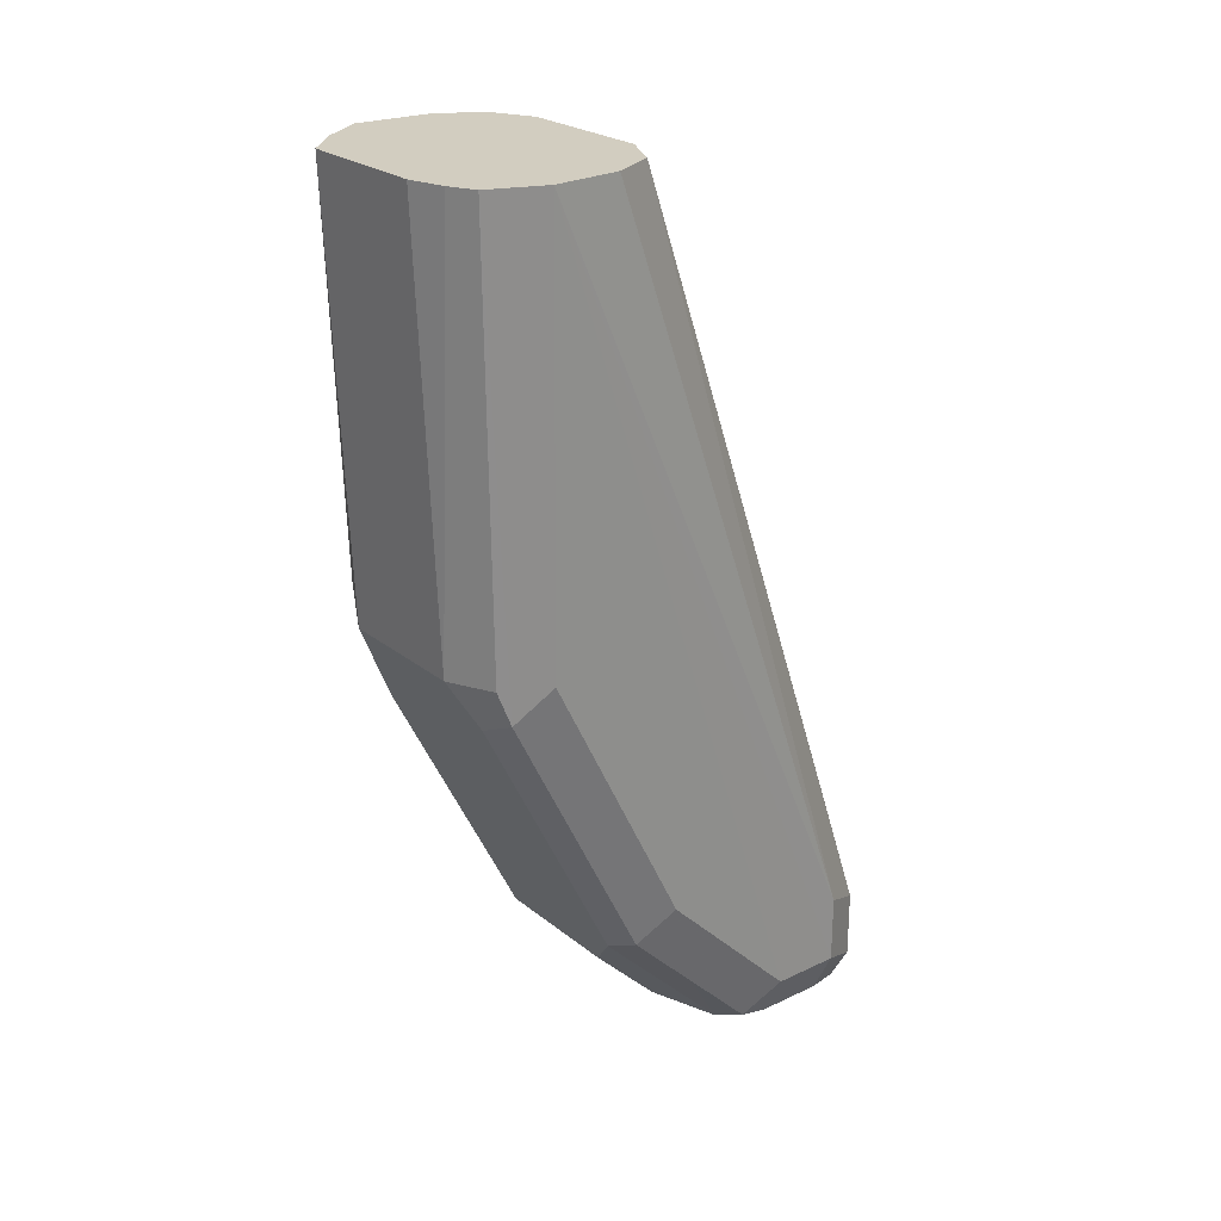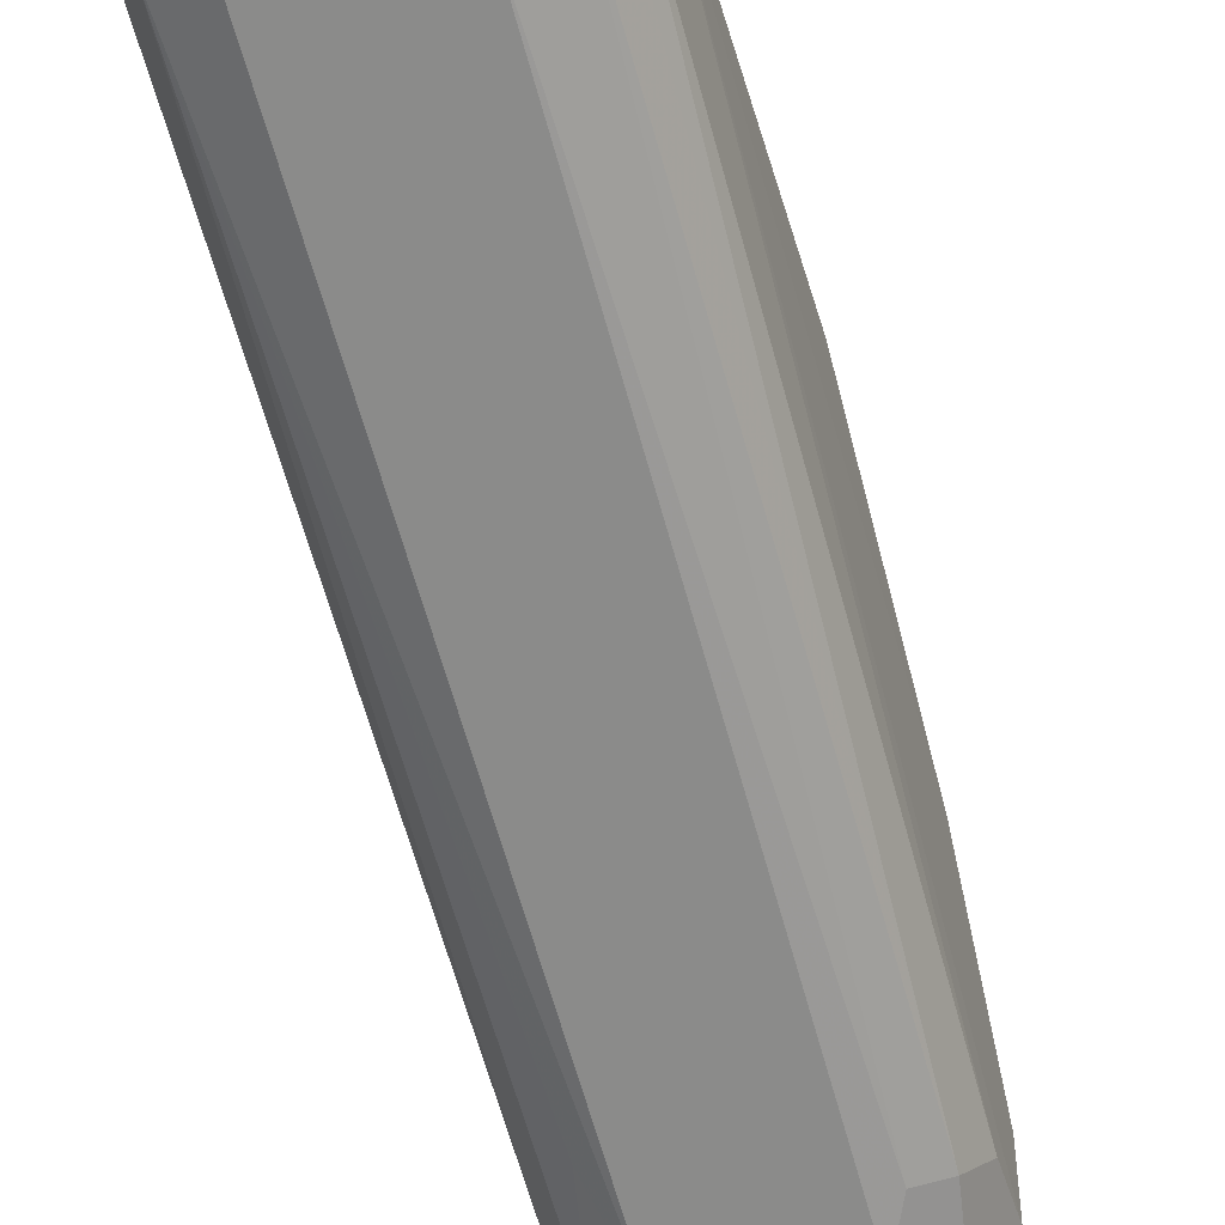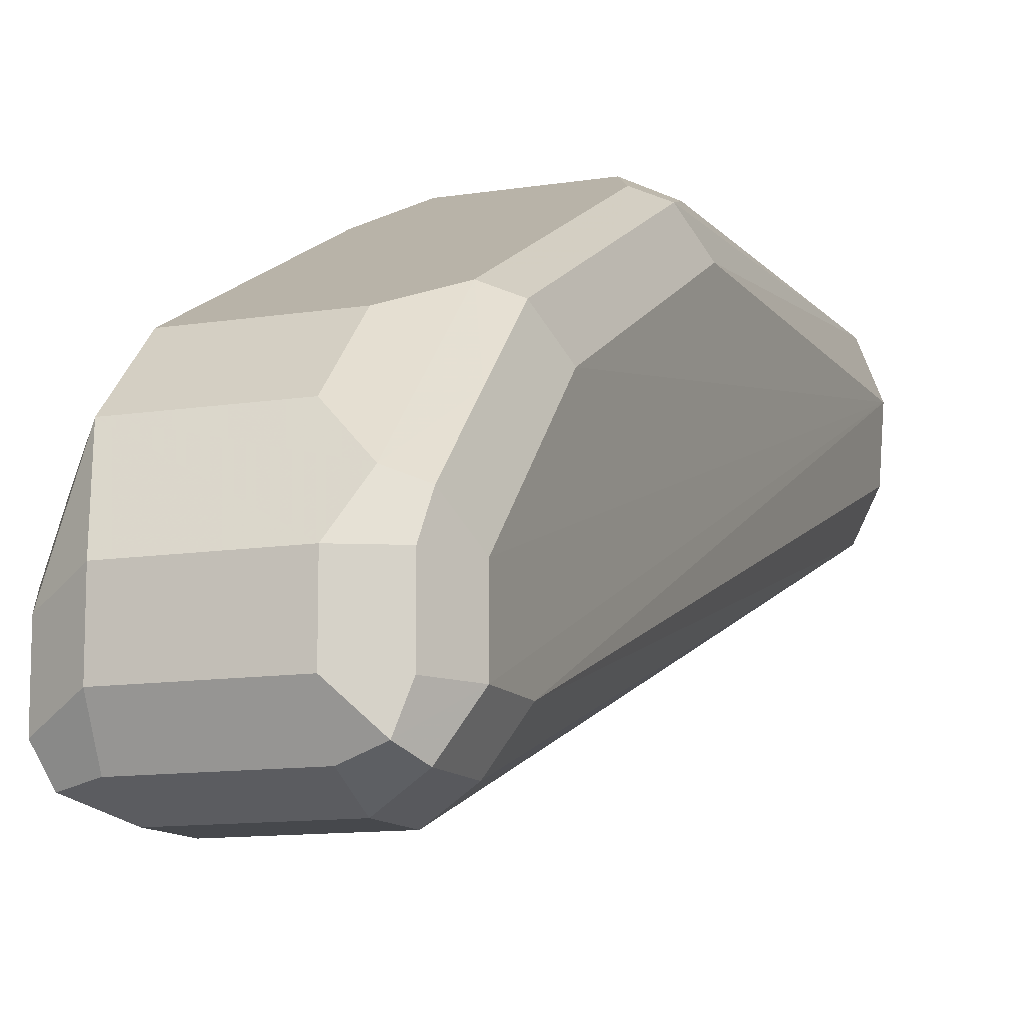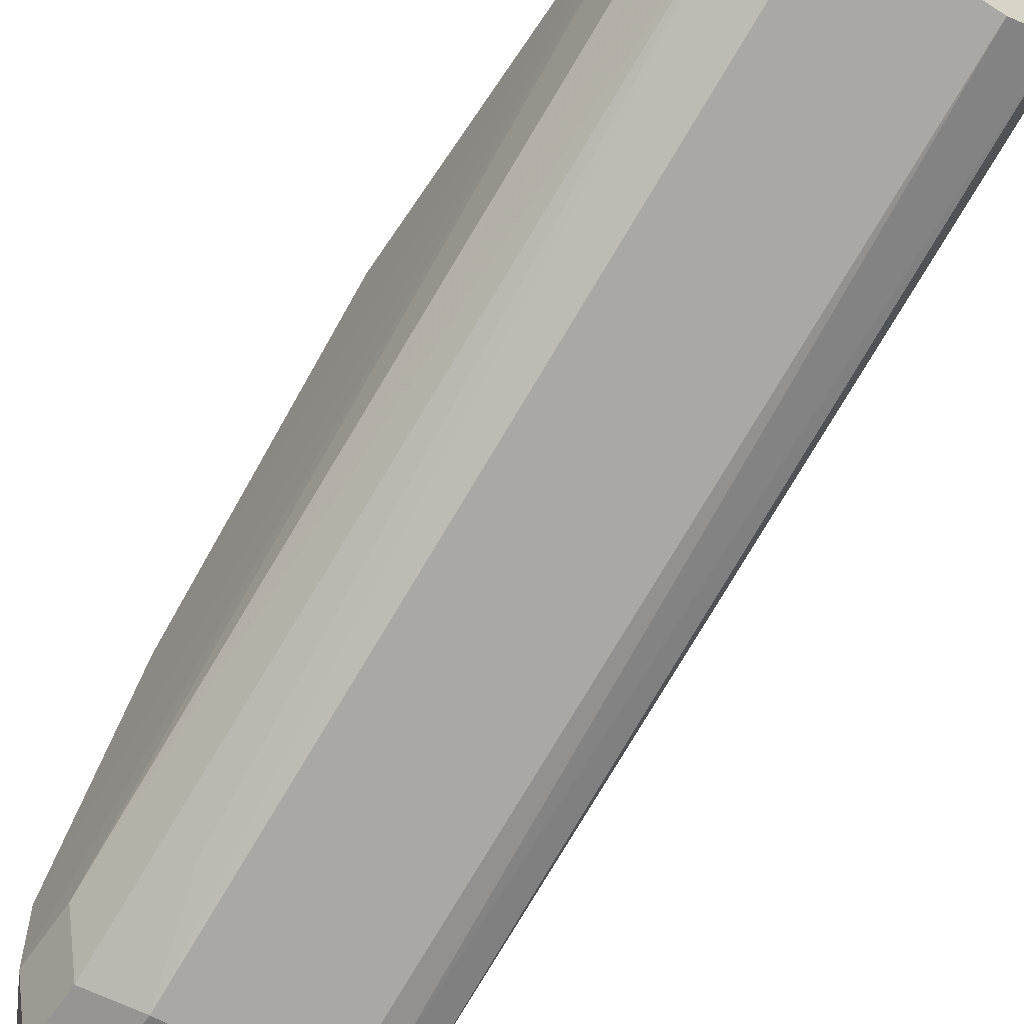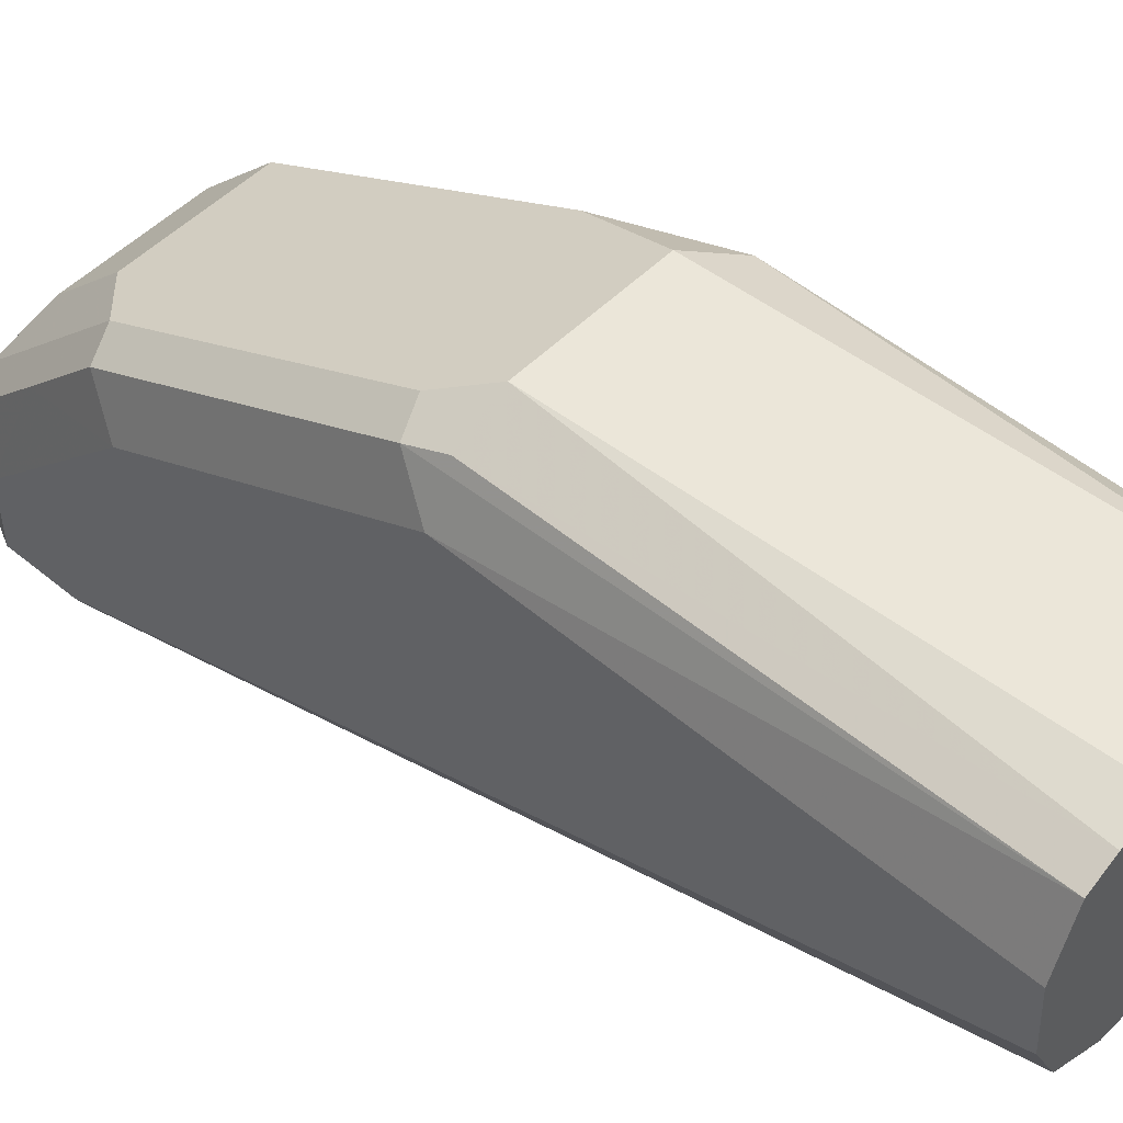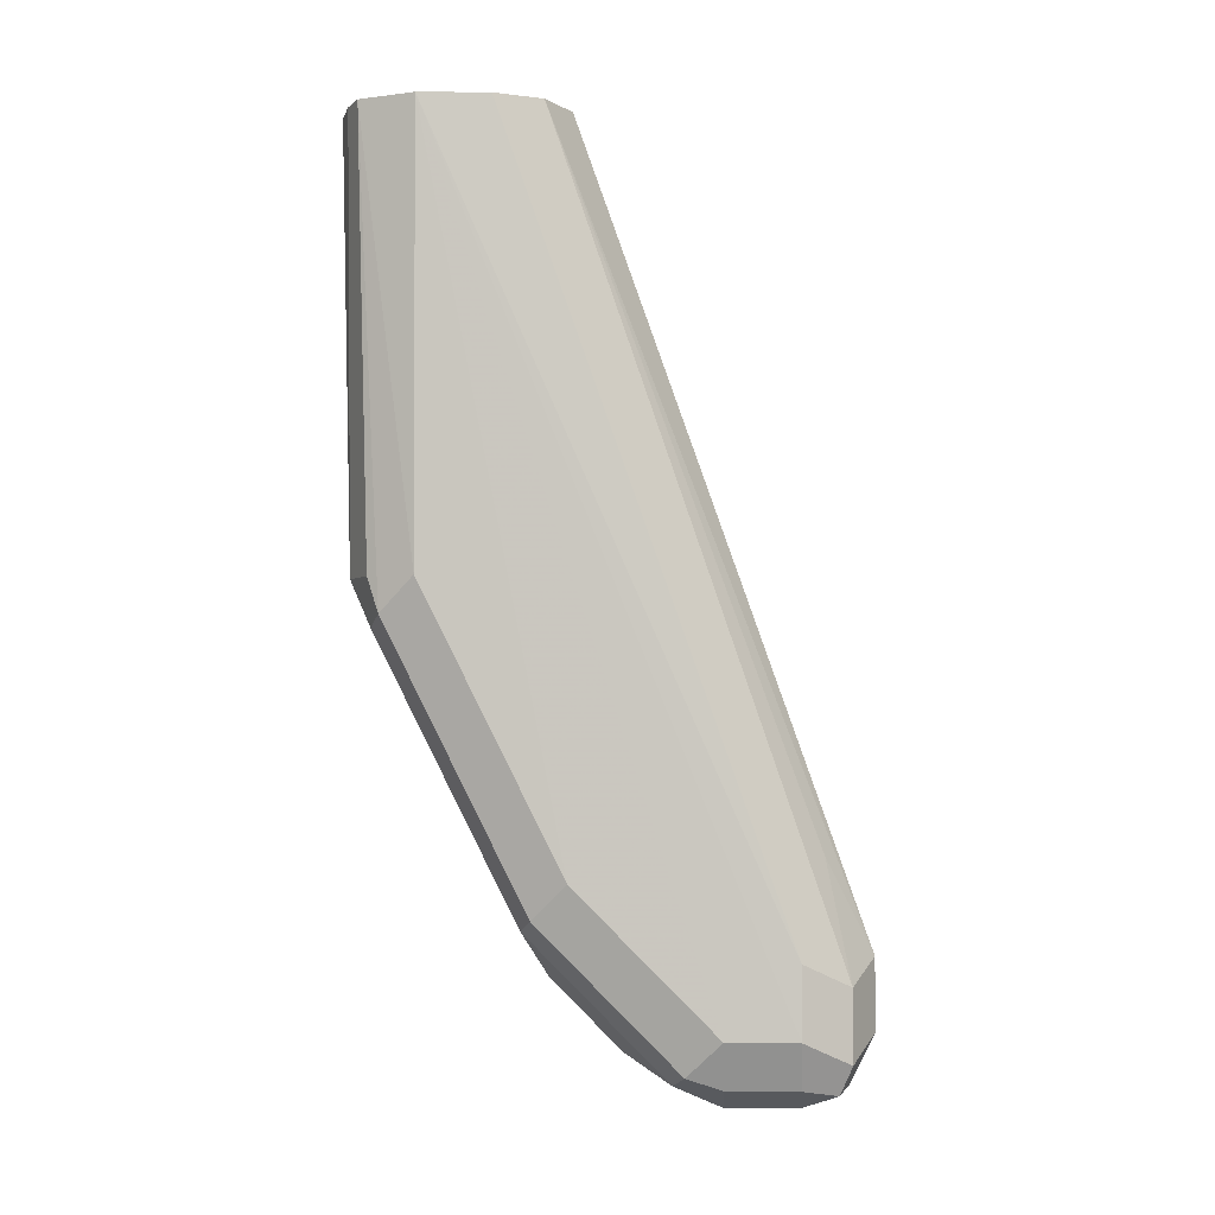
<metadata>
{"format":"obj","ext":"obj","renderer":"f3d","projection":"perspective","resolution":1024,"background":"white","views":[{"elev":24.4,"azim":52.1,"up":"+Y"},{"elev":-45.9,"azim":-163.4,"up":"+Z"},{"elev":-11.5,"azim":21.2,"up":"+Z"},{"elev":-58.5,"azim":146.7,"up":"+Z"},{"elev":50.3,"azim":132.5,"up":"+Z"},{"elev":-2.8,"azim":92.8,"up":"+Y"}]}
</metadata>
<code>
v -0.05453 -0.5465 -0.3595
v -0.02003 -0.5465 -0.3595
v -0.06325 -0.5465 -0.368
v -0.06325 -0.6498 -0.368
v -0.05175 -0.6556 -0.3623
v -0.01078 -0.5465 -0.3623
v -0.01726 -0.6556 -0.3623
v -0.07039 -0.5465 -0.3788
v -0.069 -0.6556 -0.3795
v -0.069 -0.69 -0.3968
v -0.069 -0.7245 -0.414
v -0.06613 -0.7389 -0.4169
v -0.0575 -0.7475 -0.4083
v -0.0575 -0.6785 -0.3738
v -0.046 -0.667 -0.368
v -0.004215 -0.5465 -0.3656
v -0.005757 -0.6556 -0.368
v -0.01151 -0.667 -0.368
v -0.069 -0.5465 -0.3968
v -0.069 -0.7418 -0.4658
v -0.069 -0.7591 -0.4658
v -0.069 -0.7591 -0.4485
v -0.06613 -0.7562 -0.4341
v -0.0575 -0.7648 -0.4255
v -0.023 -0.7475 -0.4083
v -0.05175 -0.7245 -0.3968
v 0.001233 -0.5465 -0.3795
v -0.00432 -0.6642 -0.3709
v -9.9e-07 -0.6556 -0.3795
v -0.01726 -0.7245 -0.3968
v -0.01151 -0.736 -0.4025
v -0.00432 -0.6987 -0.3882
v -0.06715 -0.5465 -0.4005
v -0.06469 -0.7332 -0.4744
v -0.06325 -0.7591 -0.4773
v -0.06037 -0.7677 -0.4787
v -0.06325 -0.7705 -0.4715
v -0.06325 -0.7705 -0.4543
v -0.023 -0.7648 -0.4255
v -0.05175 -0.7763 -0.4485
v -9.9e-07 -0.5465 -0.3968
v -9.9e-07 -0.69 -0.3968
v -9.9e-07 -0.7245 -0.414
v -9.9e-07 -0.7591 -0.4485
v -9.9e-07 -0.7591 -0.4658
v -9.9e-07 -0.7418 -0.4658
v -0.01151 -0.7705 -0.437
v -0.00432 -0.7504 -0.4226
v -0.00432 -0.7332 -0.4054
v -0.06325 -0.5465 -0.4083
v -0.0575 -0.7303 -0.4773
v -0.05175 -0.7418 -0.483
v -0.06325 -0.7418 -0.4773
v -0.05175 -0.7705 -0.4773
v -0.05175 -0.7763 -0.4658
v -0.05175 -0.7591 -0.483
v -0.01726 -0.7591 -0.483
v -0.01726 -0.7705 -0.4773
v -0.01726 -0.7763 -0.4485
v -0.002777 -0.5465 -0.4023
v -0.00432 -0.7677 -0.4399
v -0.005757 -0.7705 -0.4485
v -0.005757 -0.7705 -0.4658
v -0.008632 -0.772 -0.4744
v -0.005757 -0.7648 -0.4773
v -0.005757 -0.7475 -0.4773
v -0.005757 -0.5465 -0.4083
v -0.05955 -0.5465 -0.4101
v -0.05175 -0.5465 -0.414
v -0.01726 -0.7418 -0.483
v -0.01726 -0.7763 -0.4658
v -0.01151 -0.7188 -0.4715
v -0.01726 -0.5465 -0.414
f 34 53 35
f 36 53 52
f 34 50 51
f 35 53 36
f 36 54 55
f 36 55 37
f 36 52 56
f 37 40 38
f 36 57 58
f 36 58 54
f 37 55 40
f 40 55 71
f 40 71 59
f 34 52 53
f 36 56 57
f 34 51 52
f 27 43 44
f 32 49 43
f 25 47 31
f 25 31 30
f 27 29 42
f 27 42 43
f 41 46 60
f 27 44 45
f 33 50 34
f 27 45 46
f 28 32 43
f 28 43 42
f 28 42 29
f 31 47 48
f 31 48 49
f 31 49 32
f 27 46 41
f 43 48 44
f 47 62 61
f 44 61 62
f 54 58 71
f 54 71 55
f 57 65 58
f 57 70 66
f 57 66 65
f 58 64 71
f 52 57 56
f 58 65 64
f 59 64 63
f 59 63 62
f 66 70 72
f 66 72 67
f 67 72 70
f 67 70 73
f 59 71 64
f 44 48 61
f 52 70 57
f 52 69 73
f 44 62 63
f 44 63 45
f 45 63 64
f 45 64 65
f 45 65 66
f 45 66 46
f 52 73 70
f 46 66 67
f 47 59 62
f 25 39 47
f 47 61 48
f 50 68 51
f 51 68 69
f 51 69 52
f 46 67 60
f 24 47 39
f 43 49 48
f 24 40 59
f 2 7 6
f 3 8 4
f 4 8 9
f 4 9 10
f 4 10 11
f 4 11 12
f 1 7 2
f 4 12 13
f 5 15 18
f 5 18 7
f 5 14 15
f 6 7 17
f 6 17 16
f 7 18 17
f 4 14 5
f 1 5 7
f 1 4 5
f 1 3 4
f 24 59 47
f 1 2 6
f 1 6 16
f 1 16 27
f 1 27 41
f 1 41 60
f 1 60 67
f 1 67 73
f 1 73 69
f 1 69 68
f 1 68 50
f 1 50 33
f 1 33 19
f 1 19 8
f 1 8 3
f 8 19 20
f 8 20 21
f 4 13 14
f 8 21 22
f 17 18 28
f 18 30 31
f 18 31 32
f 18 32 28
f 19 33 34
f 19 34 20
f 16 29 27
f 21 35 36
f 21 37 38
f 21 38 22
f 21 34 35
f 22 38 24
f 22 24 23
f 24 38 40
f 21 36 37
f 16 28 29
f 20 34 21
f 15 30 18
f 8 22 11
f 16 17 28
f 8 11 10
f 8 10 9
f 11 22 23
f 11 23 12
f 13 23 24
f 12 23 13
f 13 24 39
f 13 39 25
f 13 25 30
f 13 30 26
f 13 26 15
f 13 15 14
f 15 26 30

</code>
